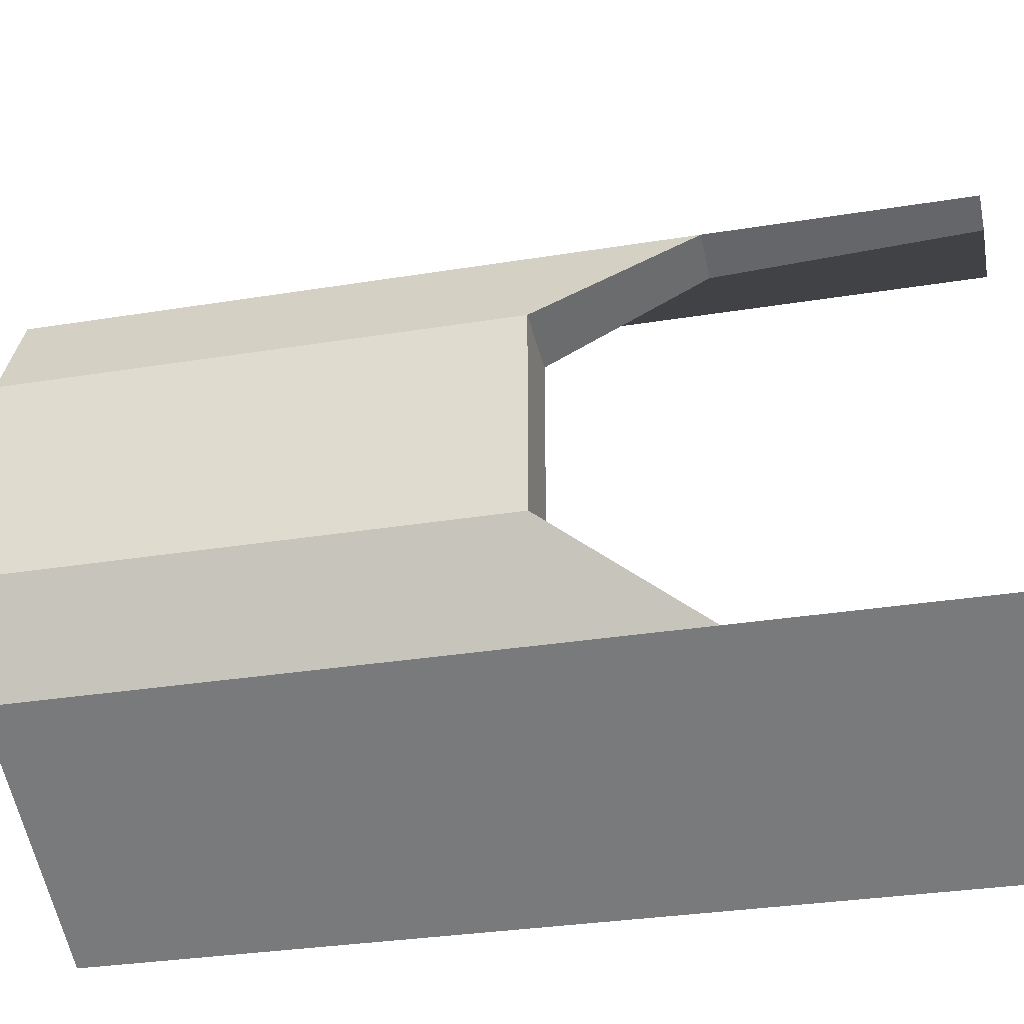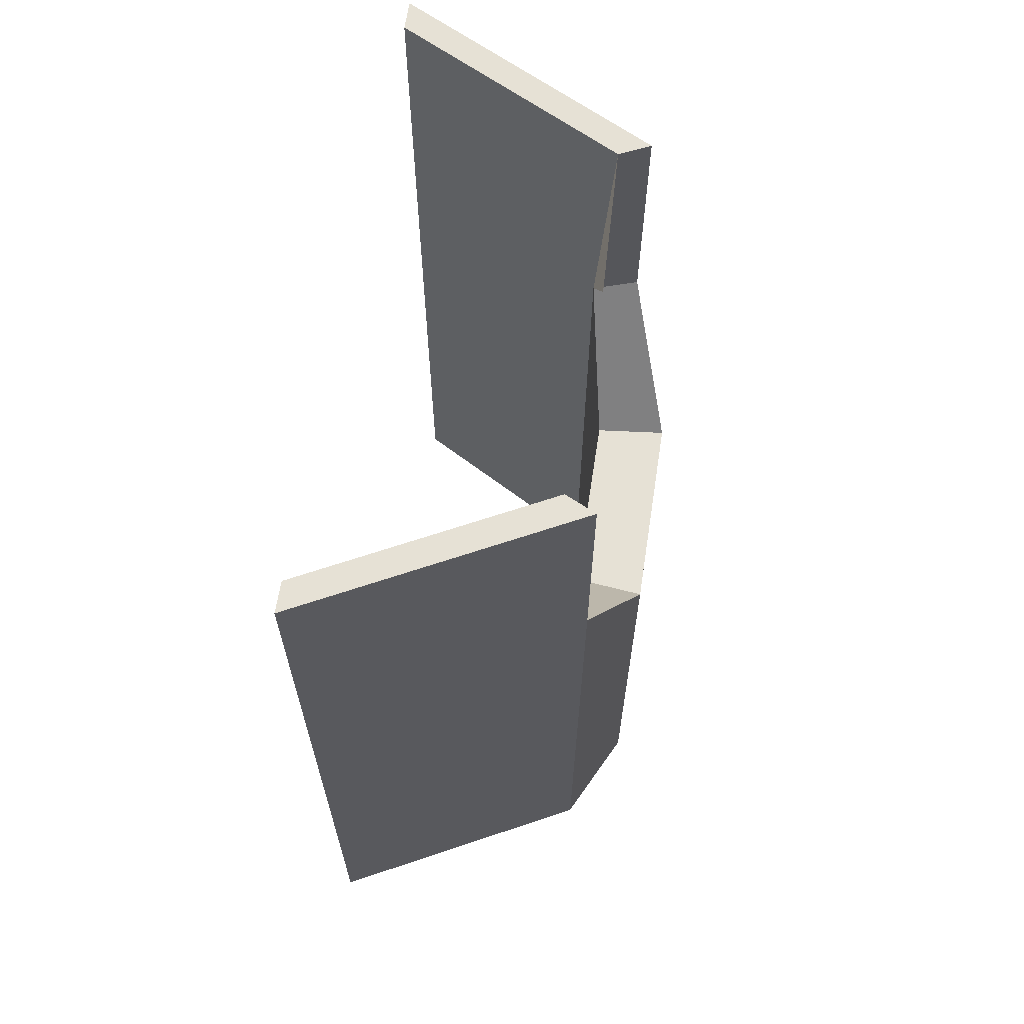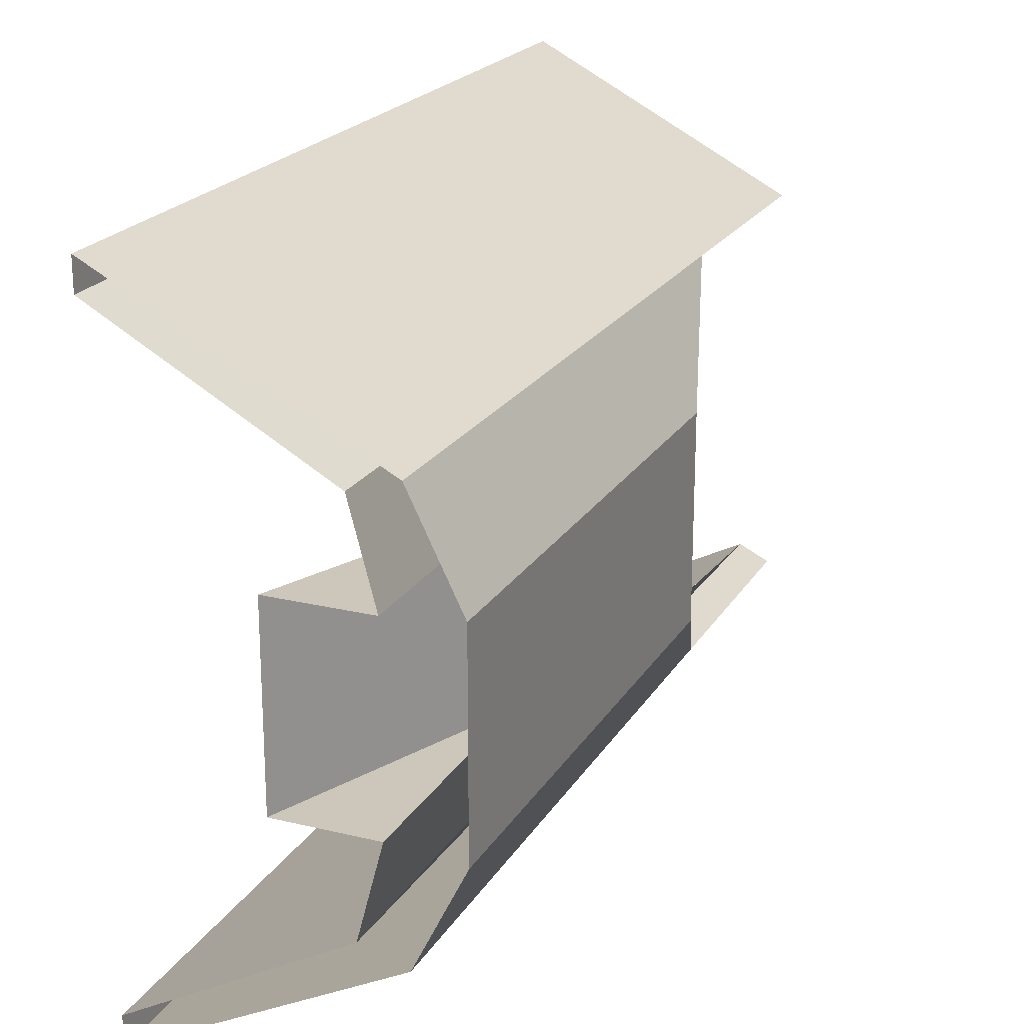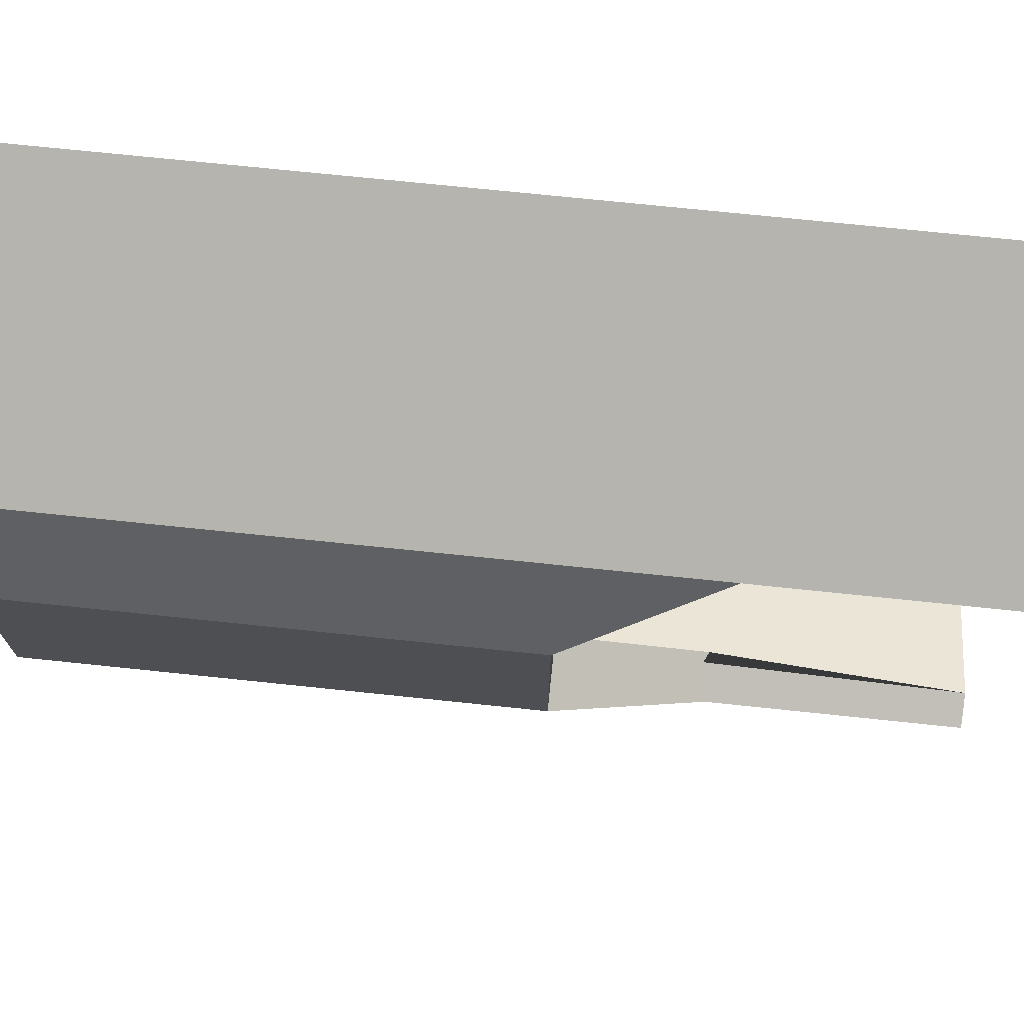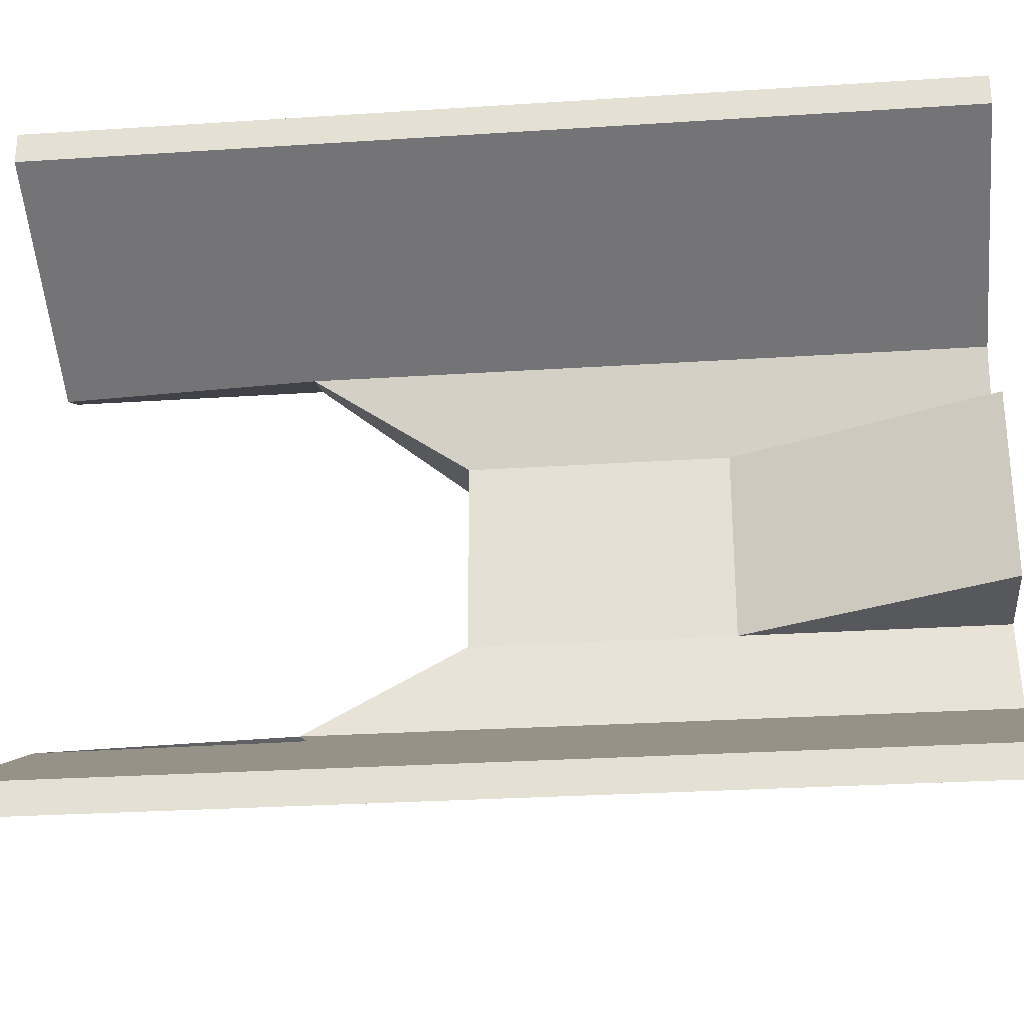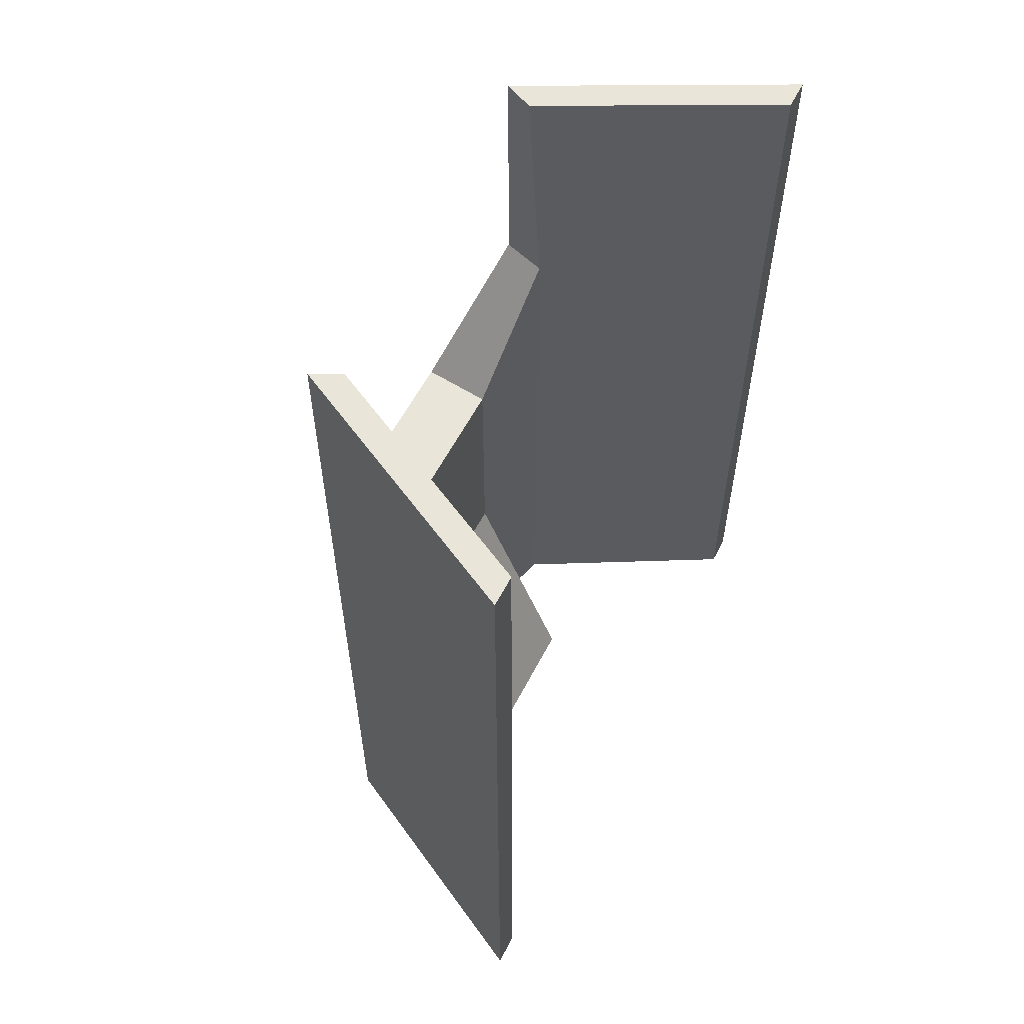
<metadata>
{"format":"obj","ext":"obj","renderer":"f3d","projection":"perspective","resolution":1024,"background":"white","views":[{"elev":-31.9,"azim":102.9,"up":"+Z"},{"elev":64.5,"azim":8.7,"up":"+Y"},{"elev":21.4,"azim":23.2,"up":"+Z"},{"elev":71.8,"azim":96.0,"up":"+Z"},{"elev":-27.9,"azim":-84.3,"up":"+Z"},{"elev":58.0,"azim":-152.9,"up":"+Y"}]}
</metadata>
<code>
o Cube
v -0.03062 -0.125 0.1875
v -0.03062 0.525 0.1875
v -0.03062 -0.125 -0.1875
v -0.03062 0.525 -0.1875
v 0.01562 -0.125 0.2025
v 0.01562 0.525 0.2025
v 0.01562 -0.125 -0.2025
v 0.01562 0.525 -0.2025
v -0.25 -0.125 -0.3094
v -0.25 -0.125 -0.3406
v -0.25 -0.125 0.3094
v -0.25 -0.125 0.3406
v 0.06563 -0.125 0
v -0.005625 0.375 -0.09375
v 0.06563 -0.125 -0.1013
v -0.005625 -0.125 -0.09375
v 0.06563 0.375 -0.1013
v -0.005625 -0.125 0.09375
v 0.06563 0.375 0.1013
v -0.005625 0.375 0.09375
v 0.06563 -0.125 0.1013
v -0.01562 0.775 -0.1875
v 0.01562 0.775 -0.2025
v -0.25 0.775 -0.3094
v -0.25 0.775 -0.3406
v 0.01562 0.775 0.2025
v -0.01562 0.775 0.1875
v -0.25 0.775 0.3406
v -0.25 0.775 0.3094
v -0.005625 0.125 -0.09375
v -0.005625 0.125 0.09375
v -0.1056 -0.125 -0.09375
v -0.1056 -0.125 0
v -0.1056 -0.125 0.09375
f 1 2 20 31 18
f 17 19 21 13 15
f 19 20 2 6
f 24 25 10 9
f 3 4 22 24 9
f 28 29 11 12
f 6 26 28 12 5
f 2 1 11 29 27
f 7 8 17 15
f 31 30 32 33 34
f 8 4 14 17
f 20 14 30 31
f 22 23 25 24
f 8 7 10 25 23
f 4 8 23 22
f 26 27 29 28
f 6 2 27 26
f 21 19 6 5
f 18 31 34
f 16 30 14 4 3
f 30 16 32
f 20 19 17 14

</code>
